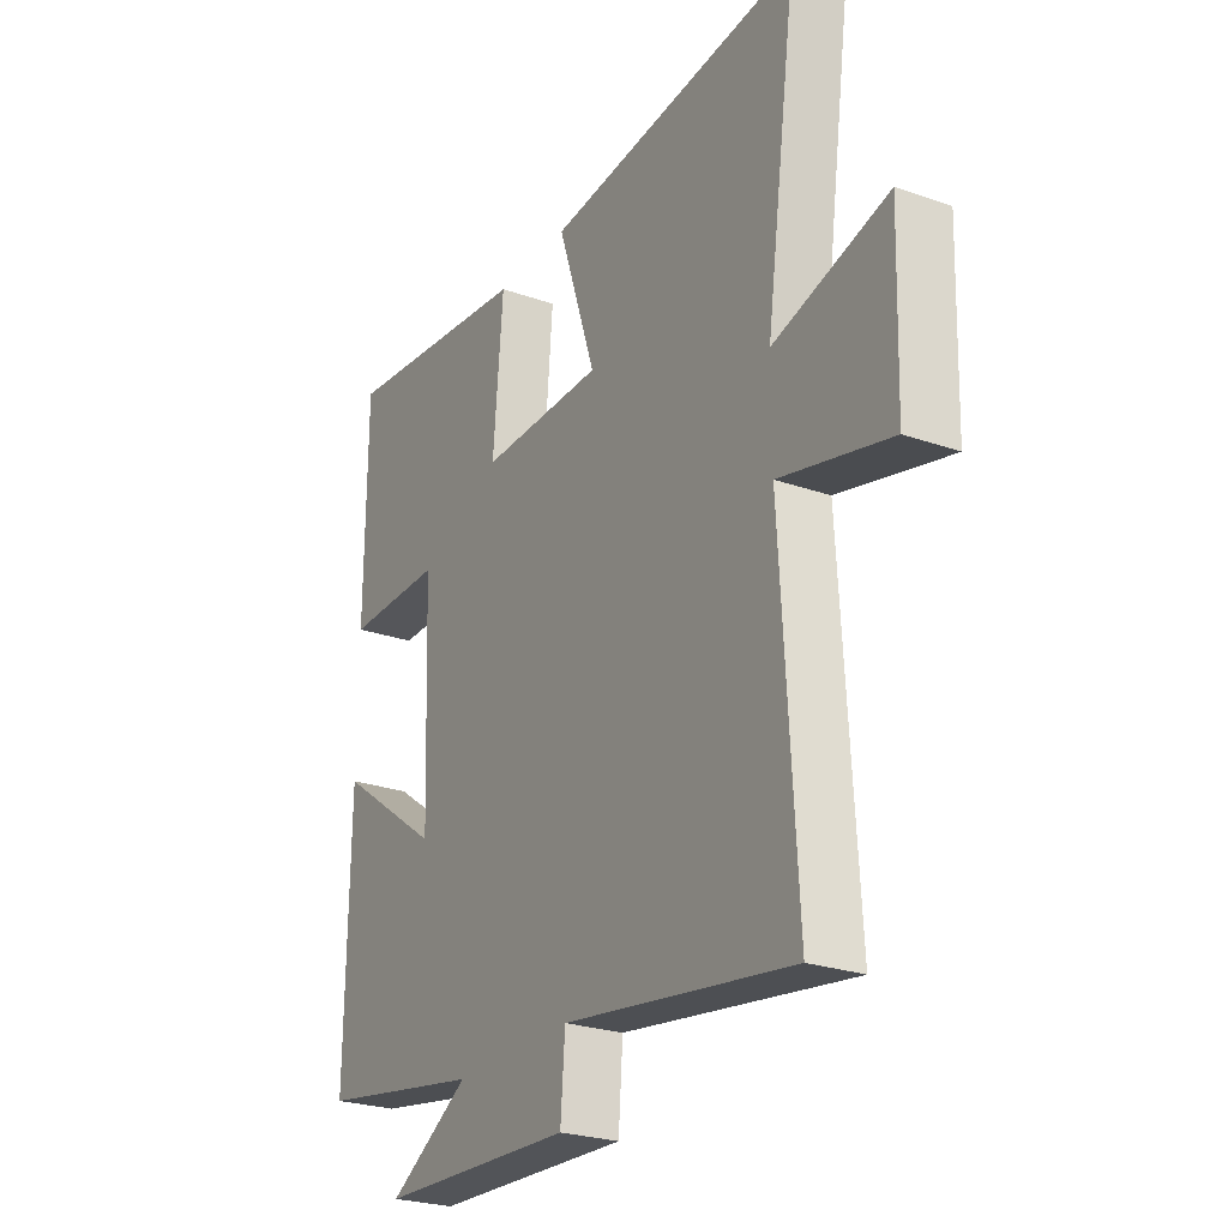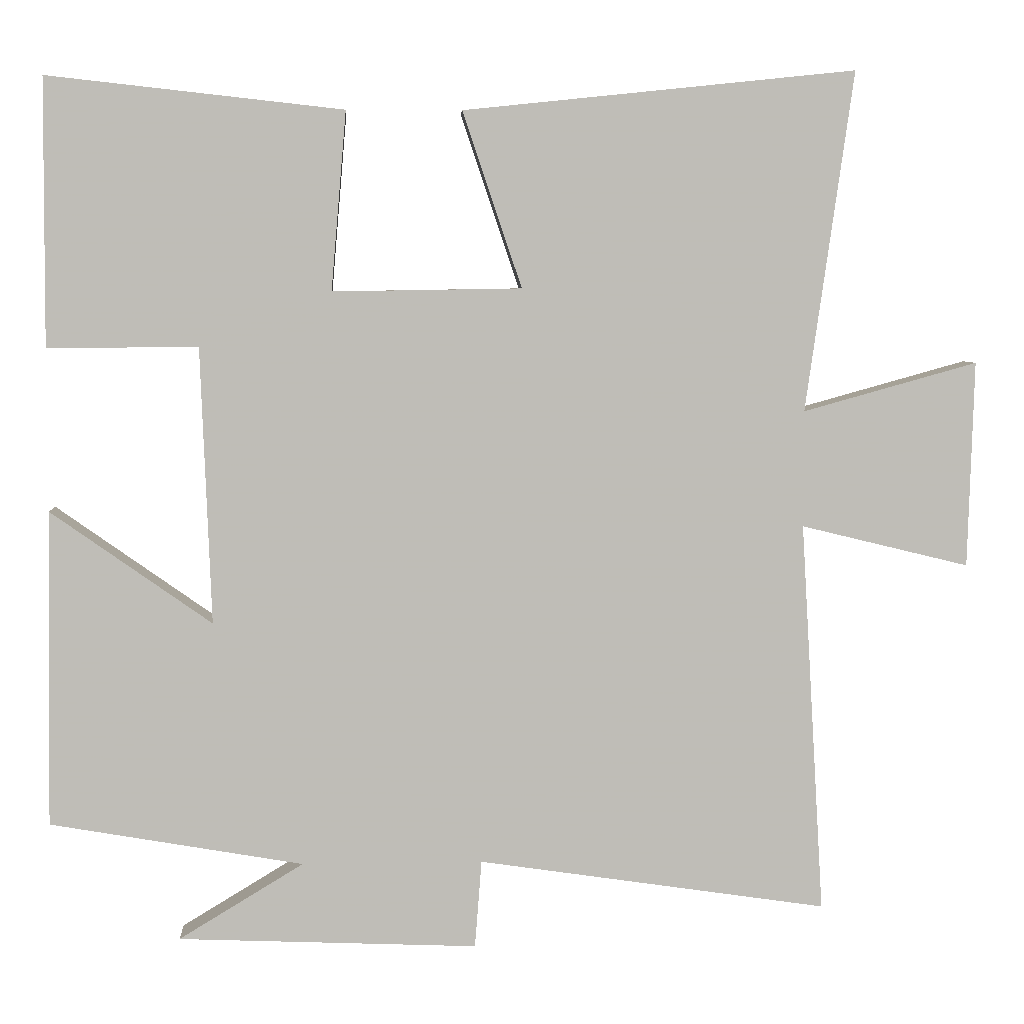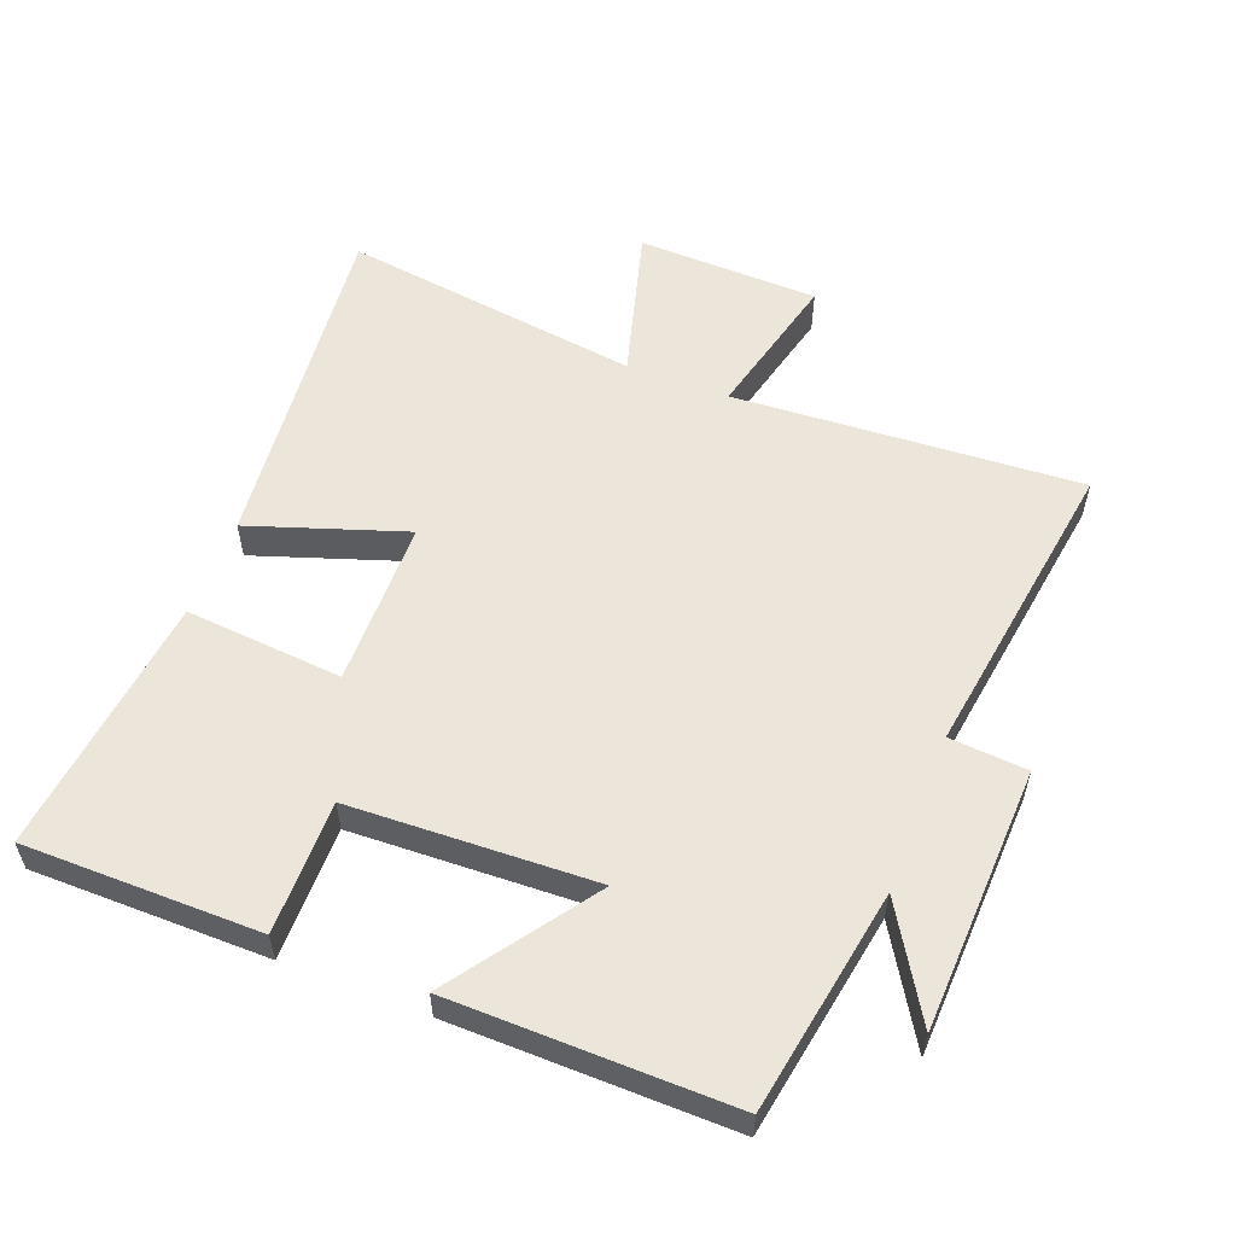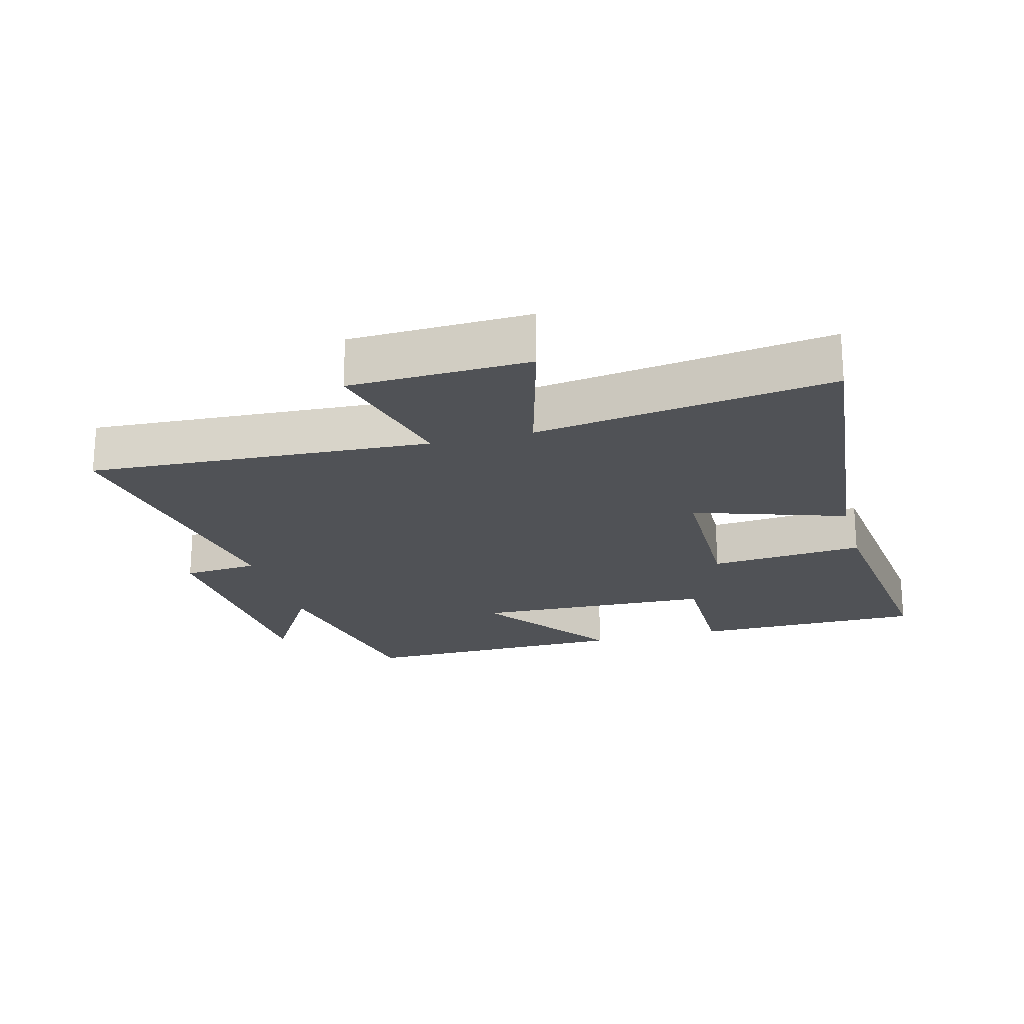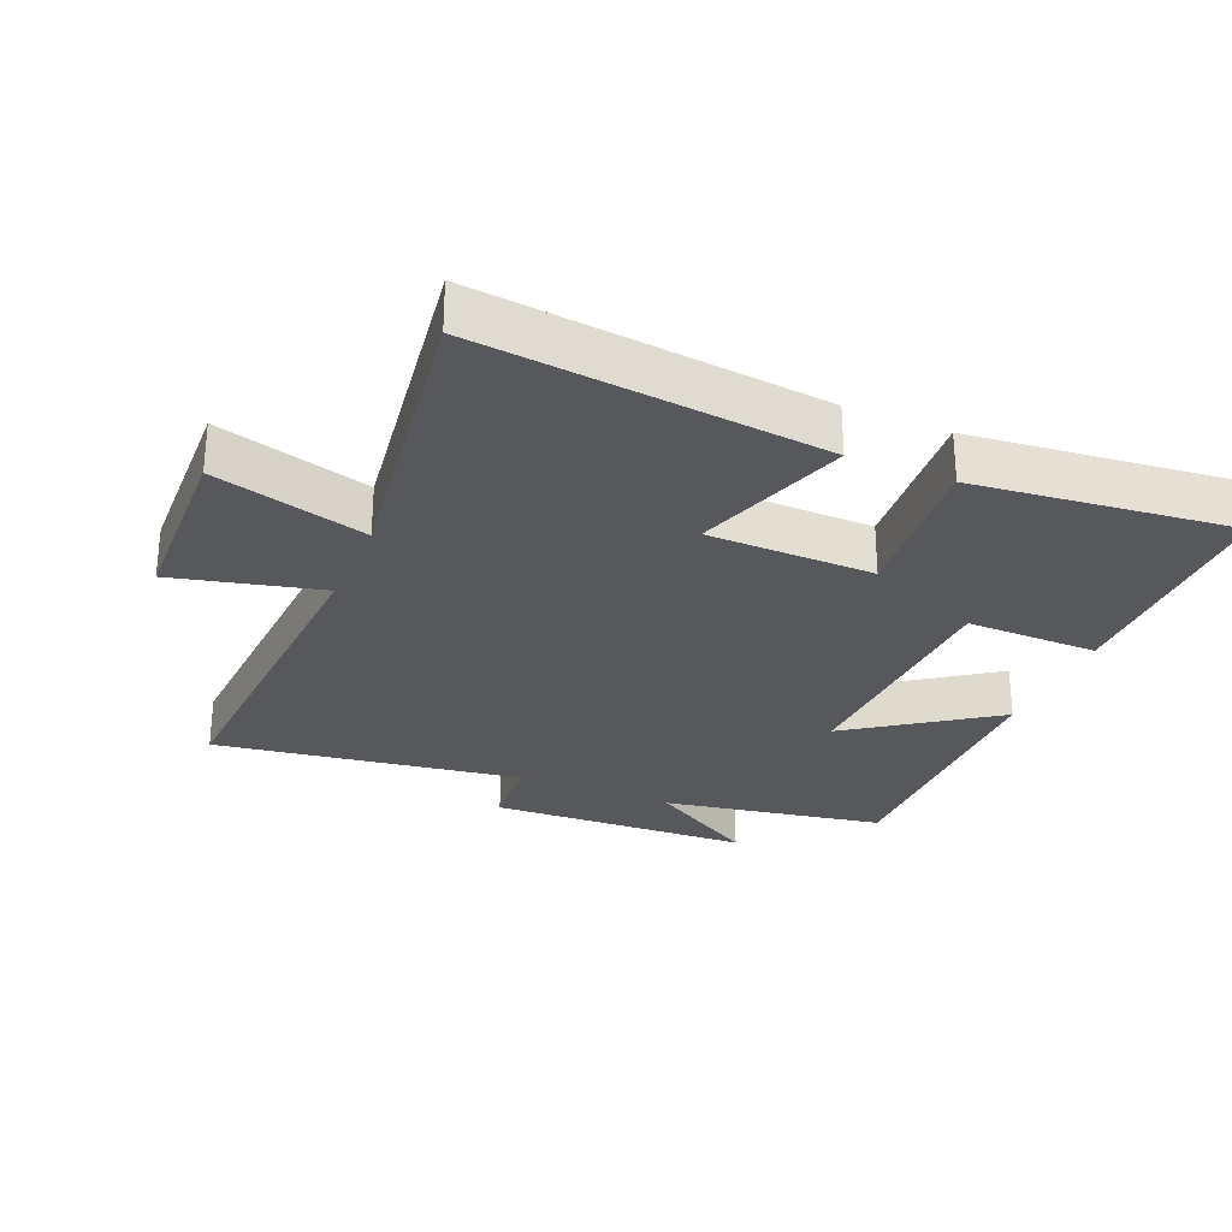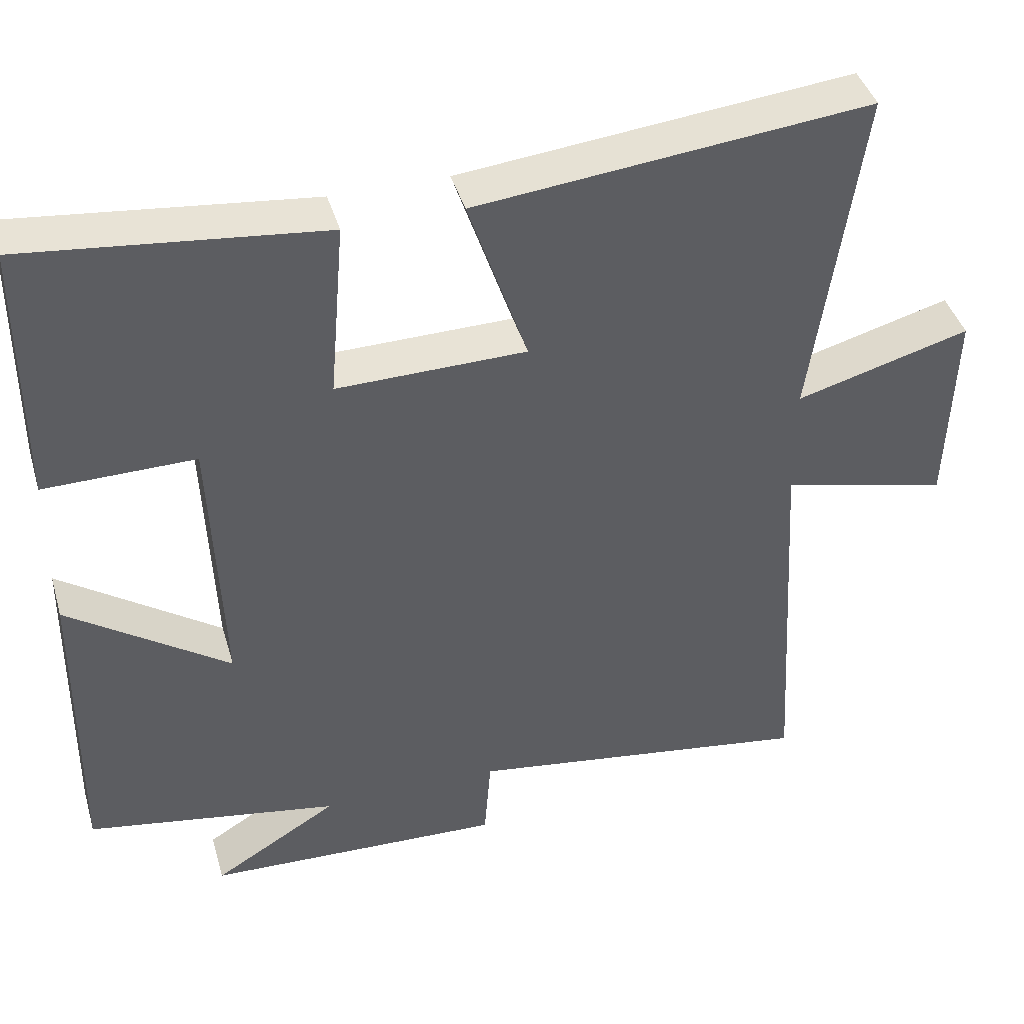
<metadata>
{"format":"obj","ext":"obj","renderer":"f3d","projection":"perspective","resolution":1024,"background":"white","views":[{"elev":-25.3,"azim":-119.5,"up":"+Z"},{"elev":5.3,"azim":176.8,"up":"+Z"},{"elev":55.9,"azim":111.1,"up":"+Y"},{"elev":-20.9,"azim":-74.9,"up":"+Y"},{"elev":-28.3,"azim":-22.9,"up":"+Y"},{"elev":42.2,"azim":163.9,"up":"+Z"}]}
</metadata>
<code>
v 0.498 0.07 0.543
v 0.5 0.07 0.19
v 0.301 0.07 0.192
v 0.287 0.07 -0.174
v 0.5 0.07 -0.024
v 0.506 0.07 -0.442
v 0.171 0.07 -0.5
v 0.336 0.07 -0.6
v -0.06 0.07 -0.616
v -0.069 0.07 -0.5
v -0.531 0.07 -0.568
v -0.5 0.07 -0.049
v -0.722 0.07 -0.103
v -0.73 0.07 0.169
v -0.5 0.07 0.105
v -0.563 0.07 0.554
v -0.045 0.07 0.5
v -0.123 0.07 0.268
v 0.127 0.07 0.264
v 0.107 0.07 0.5
v 0.498 0 0.543
v 0.5 0 0.19
v 0.301 0 0.192
v 0.287 0 -0.174
v 0.5 0 -0.024
v 0.506 0 -0.442
v 0.171 0 -0.5
v 0.336 0 -0.6
v -0.06 0 -0.616
v -0.069 0 -0.5
v -0.531 0 -0.568
v -0.5 0 -0.049
v -0.722 0 -0.103
v -0.73 0 0.169
v -0.5 0 0.105
v -0.563 0 0.554
v -0.045 0 0.5
v -0.123 0 0.268
v 0.127 0 0.264
v 0.107 0 0.5
f 19 20 1 2
f 18 19 2 3
f 15 16 17 18
f 15 18 3 4
f 12 13 14 15
f 12 15 4
f 10 11 12 4
f 7 8 9 10
f 6 7 10
f 4 5 6 10
f 22 21 40 39
f 23 22 39 38
f 38 37 36 35
f 24 23 38 35
f 35 34 33 32
f 24 35 32
f 24 32 31 30
f 30 29 28 27
f 30 27 26
f 30 26 25 24
f 1 21 22 2
f 2 22 23 3
f 3 23 24 4
f 4 24 25 5
f 5 25 26 6
f 6 26 27 7
f 7 27 28 8
f 8 28 29 9
f 9 29 30 10
f 10 30 31 11
f 11 31 32 12
f 12 32 33 13
f 13 33 34 14
f 14 34 35 15
f 15 35 36 16
f 16 36 37 17
f 17 37 38 18
f 18 38 39 19
f 19 39 40 20
f 20 40 21 1

</code>
